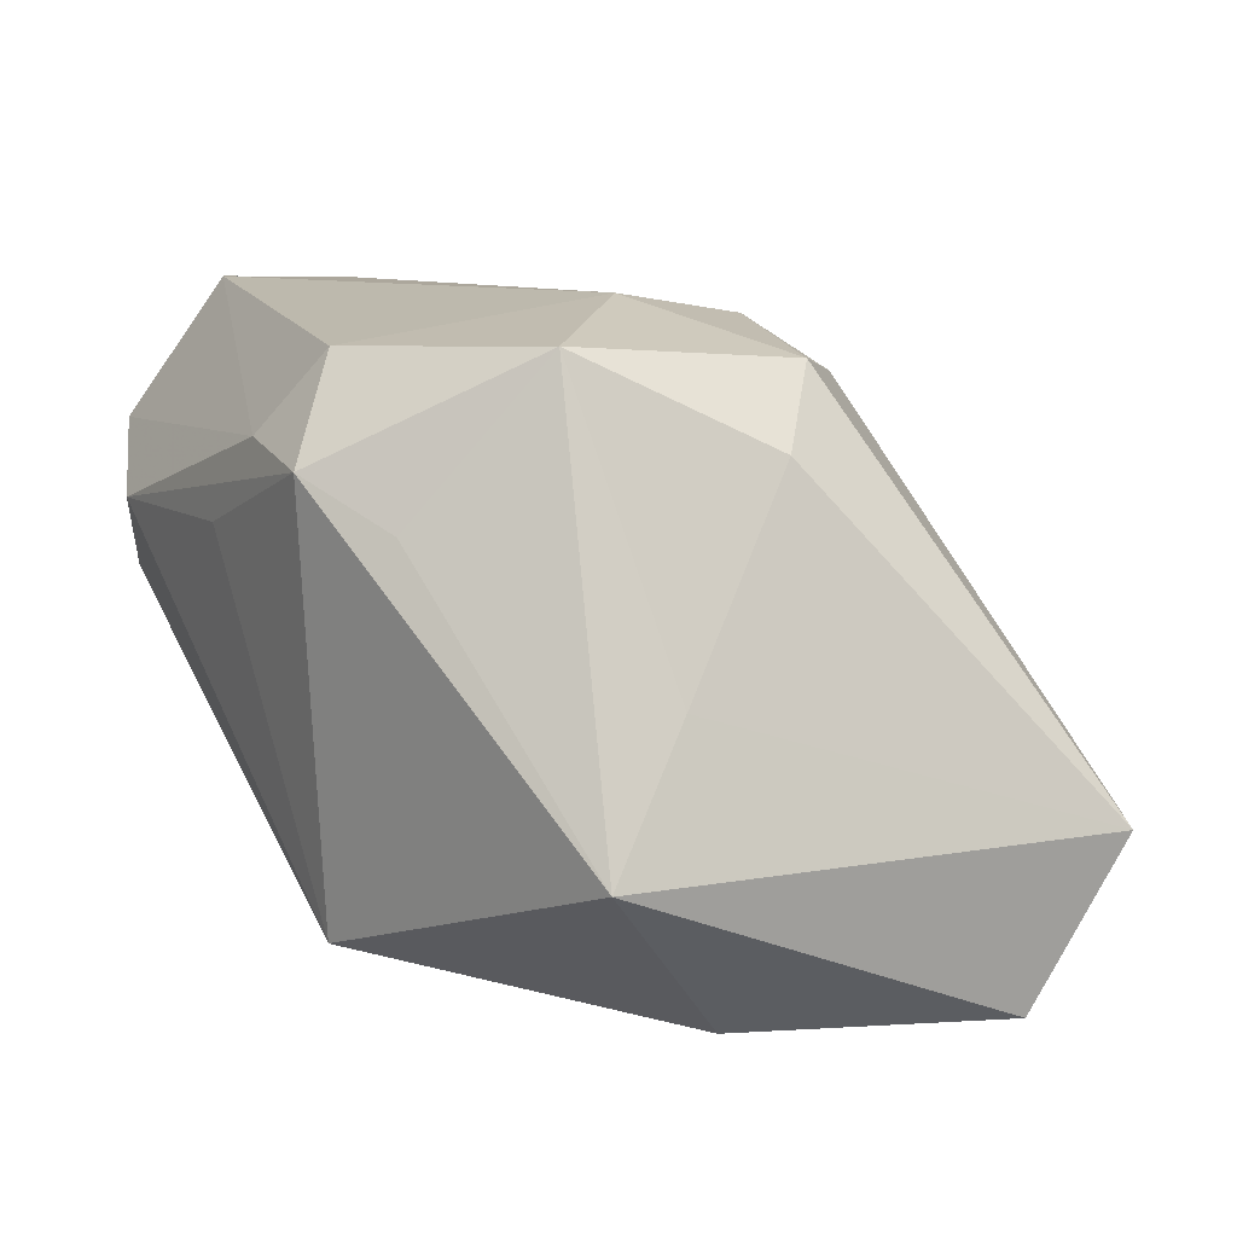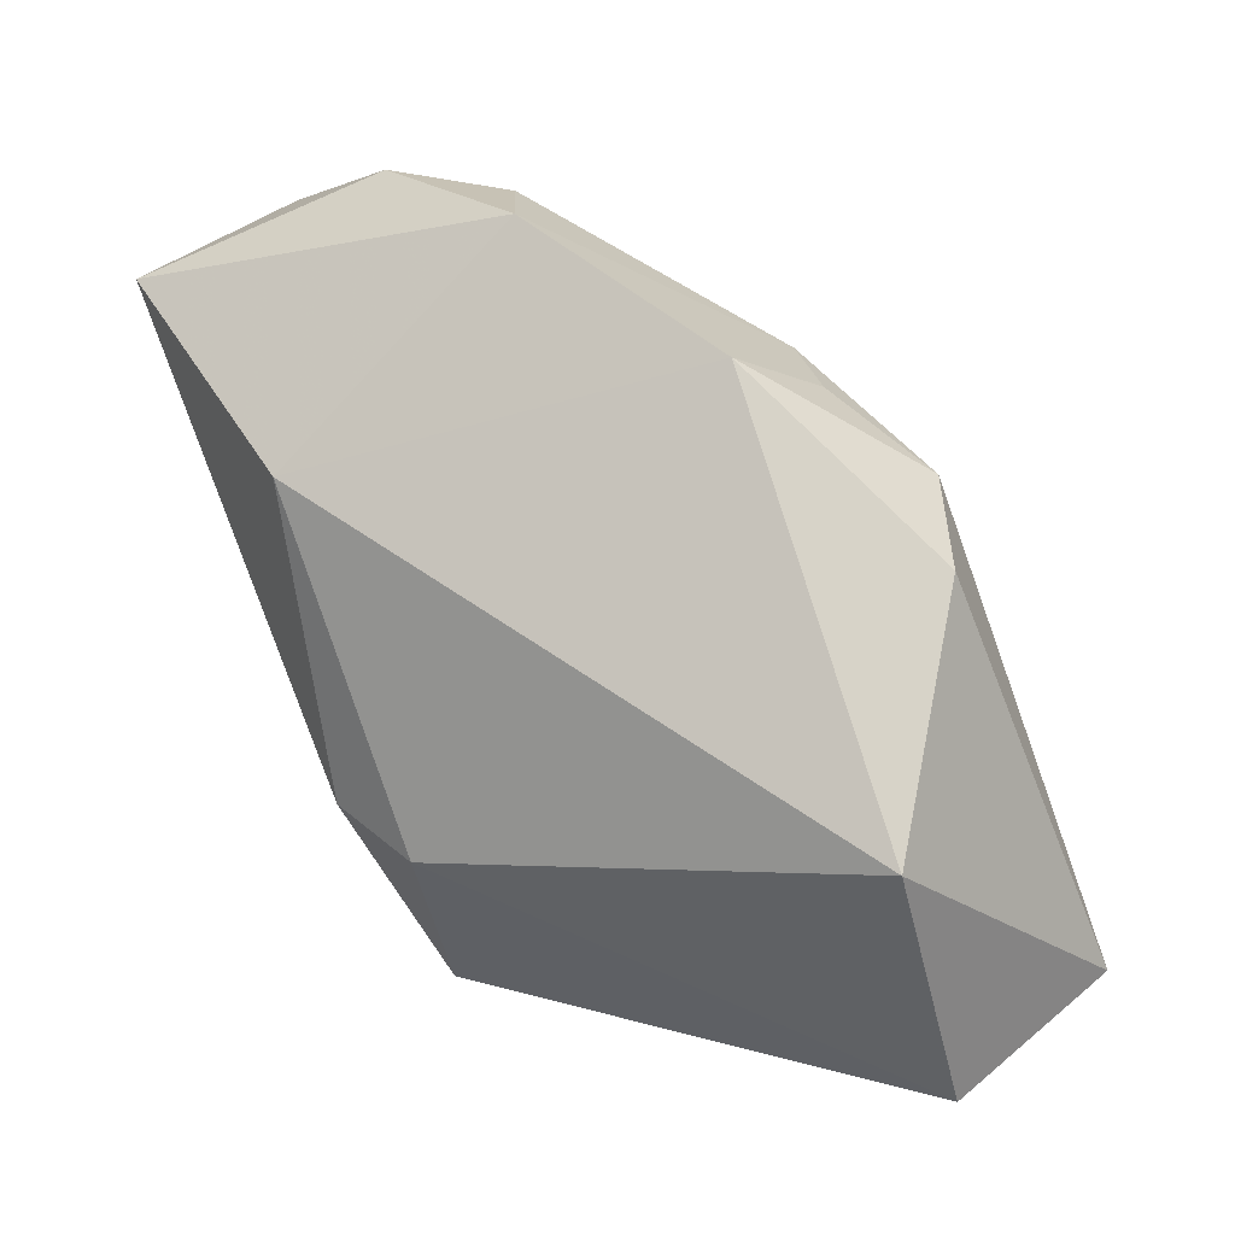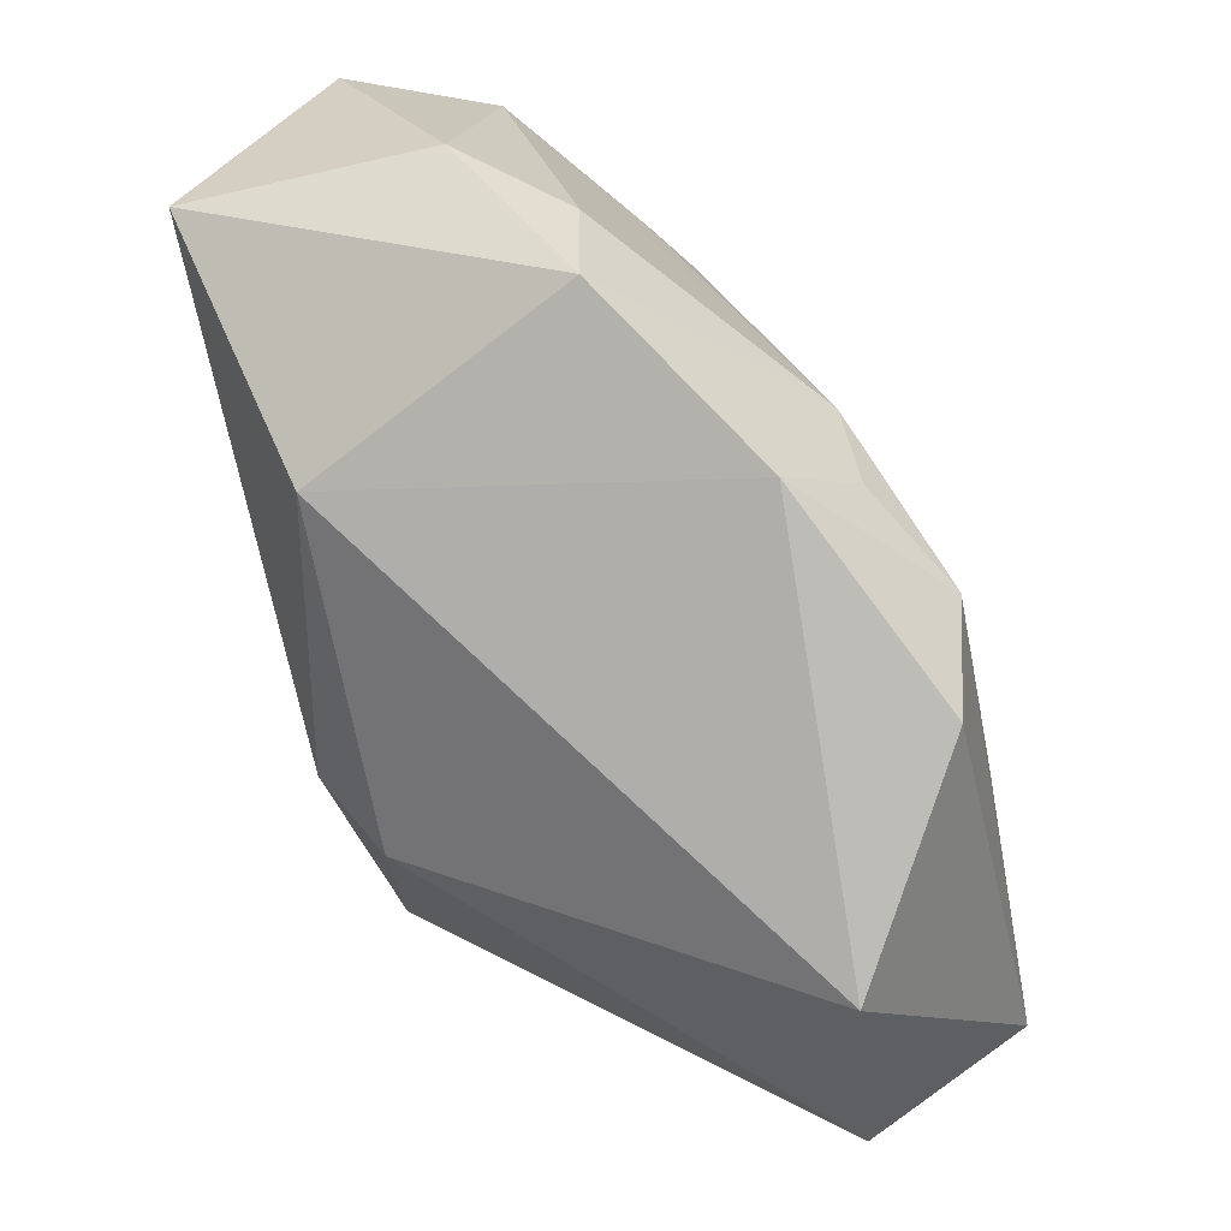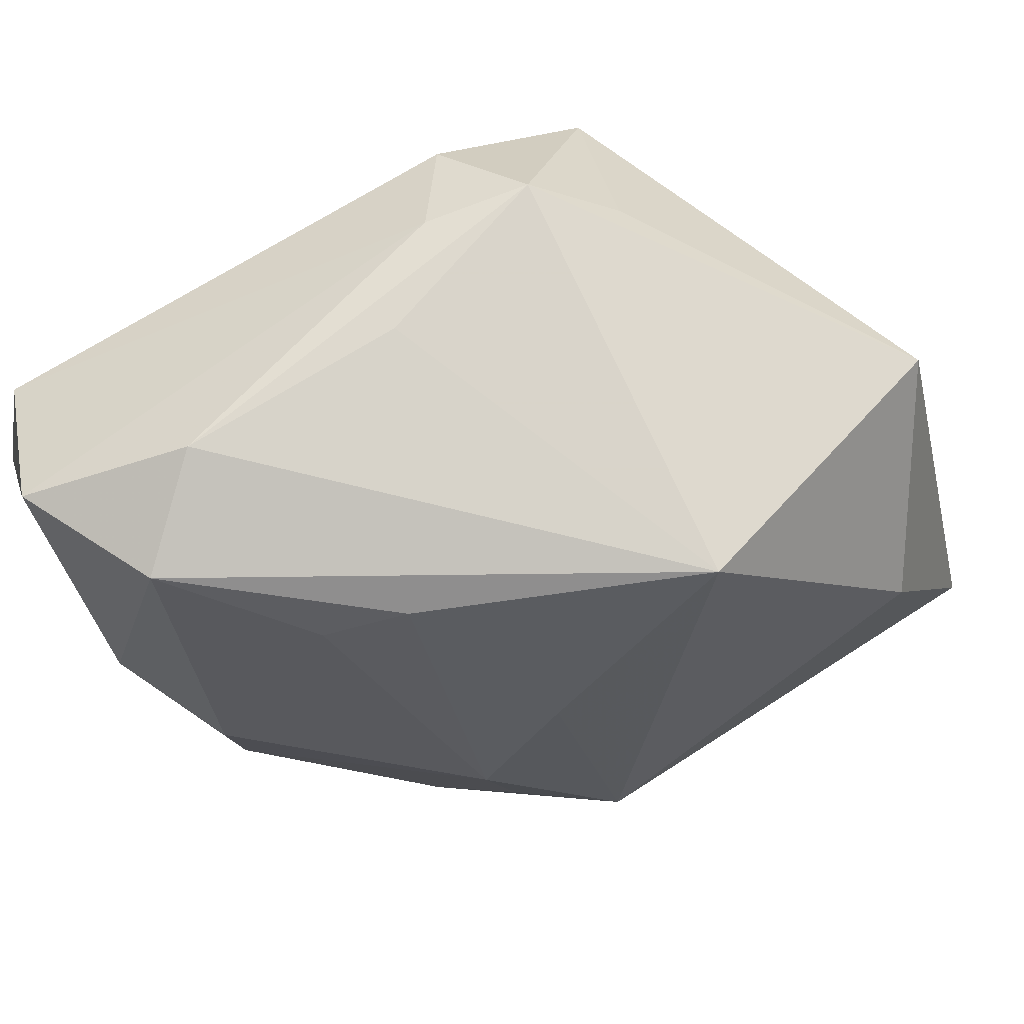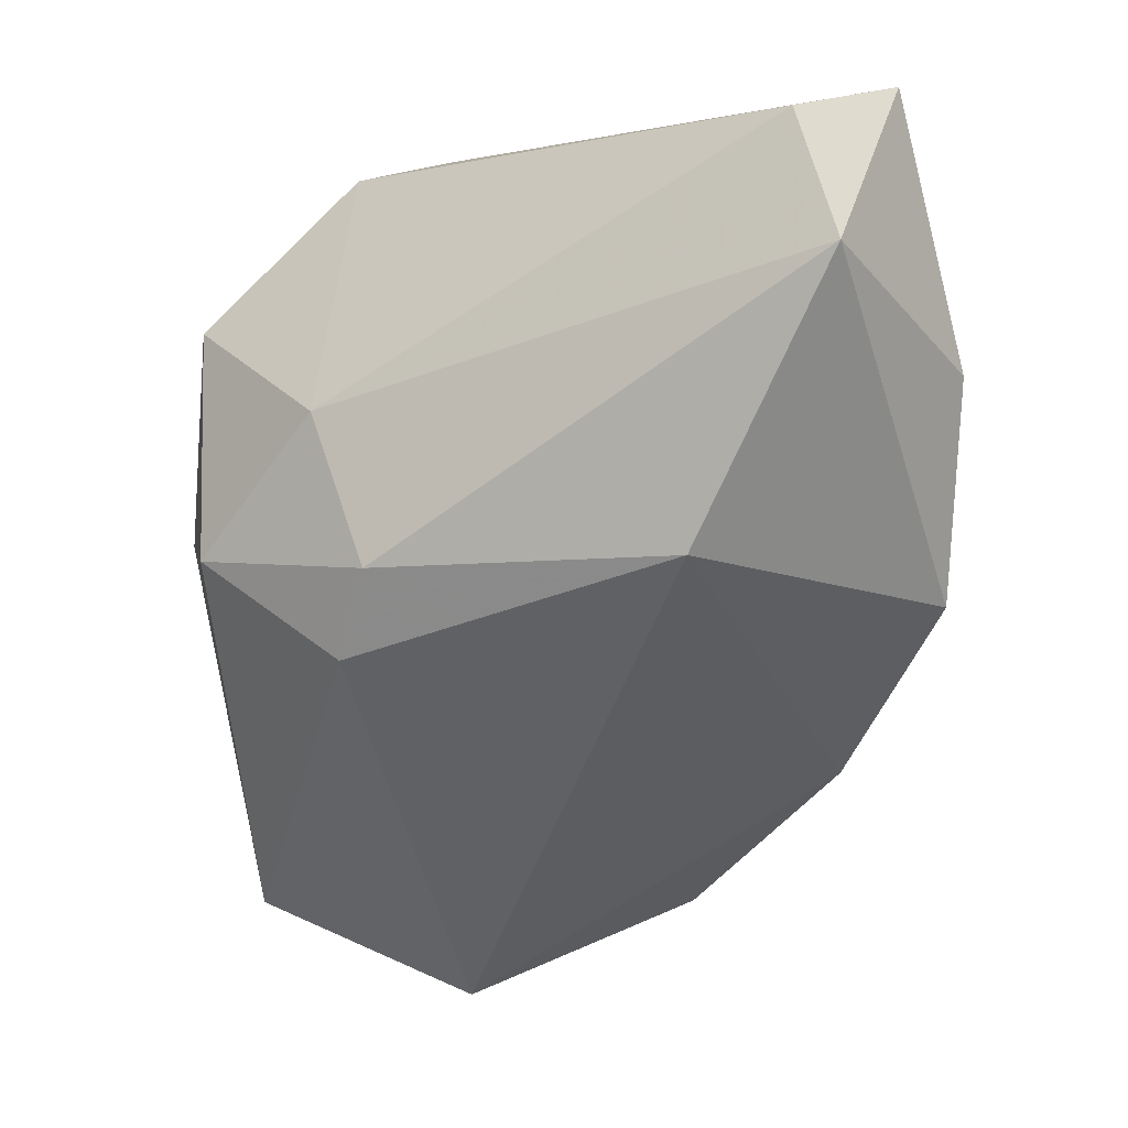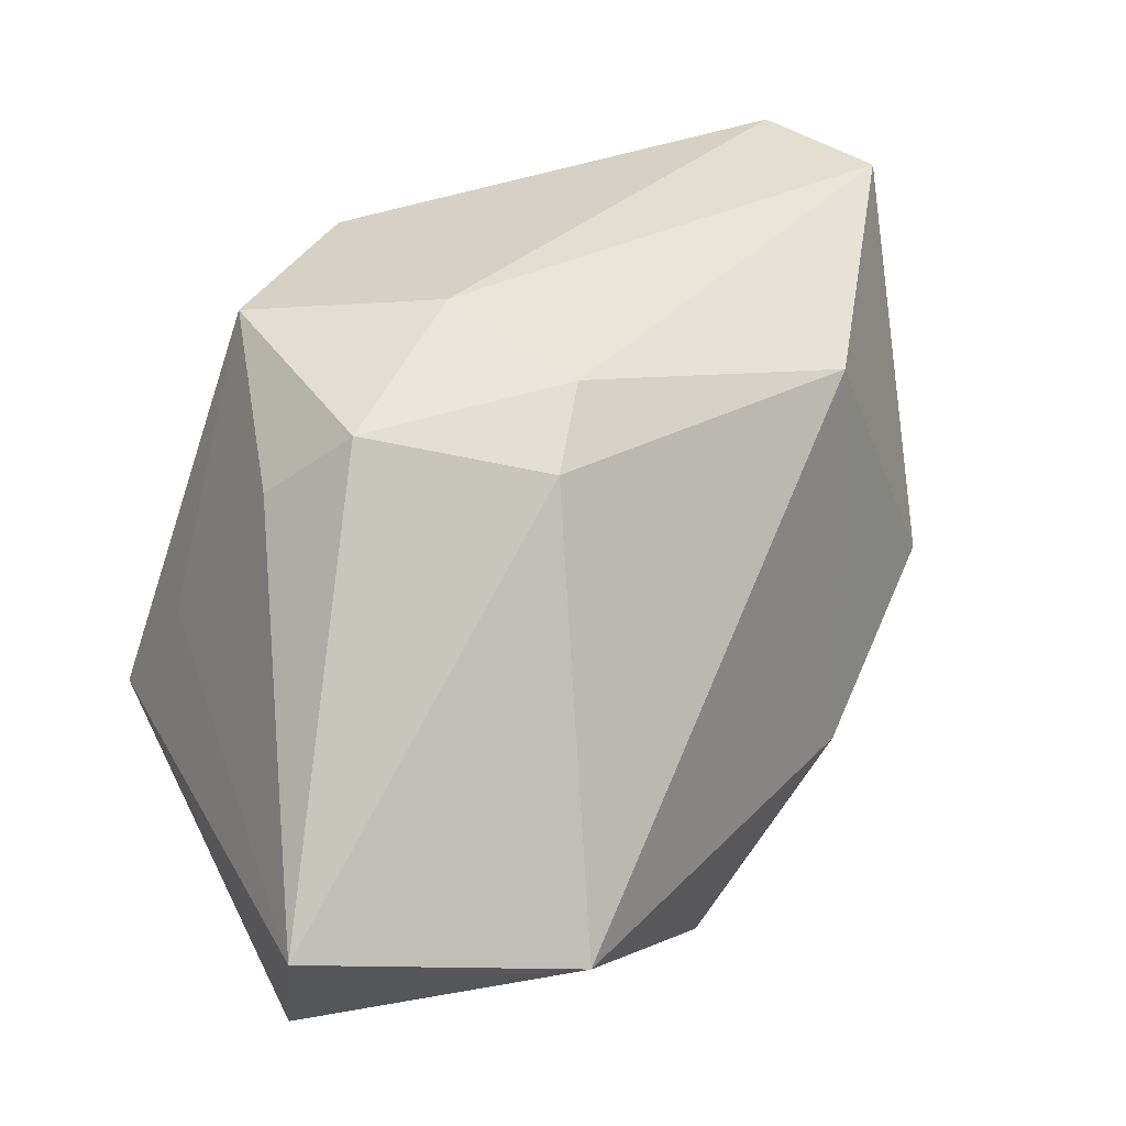
<metadata>
{"format":"obj","ext":"obj","renderer":"f3d","projection":"perspective","resolution":1024,"background":"white","views":[{"elev":9.8,"azim":-119.4,"up":"+Z"},{"elev":-77.9,"azim":111.3,"up":"+Y"},{"elev":-60.1,"azim":102.5,"up":"+Y"},{"elev":71.5,"azim":148.7,"up":"+Y"},{"elev":-23.8,"azim":29.6,"up":"+Y"},{"elev":34.9,"azim":-31.7,"up":"+Z"}]}
</metadata>
<code>
v 0.01655 0.01789 0.005672
v 0.02148 0.01557 0.001273
v -0.005952 0.01789 0.009267
v 0.003377 -0.0113 -0.0169
v -0.004411 0.000565 0.01672
v 0.0002282 -0.01726 -0.01584
v -0.01021 -0.02292 -0.008932
v -0.01293 0.008139 0.01497
v 0.01415 -0.009555 0.01183
v 0.01026 -0.004047 -0.0129
v -0.02194 -0.01143 -0.01625
v -0.01923 0.005314 -0.000599
v -0.003445 0.01496 0.01464
v -0.01296 -0.004793 0.01398
v -0.02088 0.009967 -0.007769
v -0.01017 0.01482 0.006642
v 0.0246 0.002157 0.01638
v 0.008718 -0.009056 -0.01347
v -0.01521 0.001186 -0.0169
v 0.02197 -0.002358 -0.003122
v 0.01211 -0.01341 -0.009994
v 0.02128 -0.008278 -0.003021
v -0.02366 -0.01604 -0.00747
v 0.01517 0.01158 -0.004798
v 0.005633 0.003081 -0.01308
v -0.003485 0.01558 -0.0135
v -0.004975 -0.01141 0.01257
v 0.01101 0.01405 -0.006785
v -0.0002543 0.01753 0.01035
v -0.01662 -0.001599 0.009994
v -0.001823 -0.008118 0.01539
v 0.0226 0.009922 0.01664
v 0.004244 0.01789 0.005827
v 0.02504 0.01467 0.008976
v 0.0251 0.001294 0.002656
f 3 26 15
f 33 26 3
f 3 1 33
f 33 1 26
f 29 32 34
f 34 1 29
f 29 1 3
f 2 1 34
f 26 1 2
f 18 4 10
f 14 30 23
f 30 14 8
f 23 15 11
f 11 4 6
f 6 7 11
f 11 7 23
f 26 2 28
f 23 7 27
f 27 14 23
f 31 14 27
f 3 15 16
f 16 8 3
f 15 8 16
f 30 8 12
f 12 8 15
f 23 30 12
f 12 15 23
f 32 29 13
f 13 29 3
f 3 8 13
f 5 14 31
f 5 8 14
f 32 13 5
f 5 13 8
f 26 4 19
f 4 11 19
f 19 15 26
f 19 11 15
f 26 28 25
f 25 28 10
f 25 4 26
f 10 4 25
f 24 2 10
f 10 28 24
f 24 28 2
f 21 18 10
f 10 22 21
f 4 18 21
f 6 4 21
f 21 7 6
f 10 2 20
f 20 22 10
f 35 2 34
f 35 20 2
f 22 20 35
f 31 27 9
f 9 27 7
f 7 21 9
f 9 21 22
f 17 9 22
f 22 35 17
f 31 9 17
f 34 32 17
f 17 35 34
f 17 5 31
f 32 5 17

</code>
